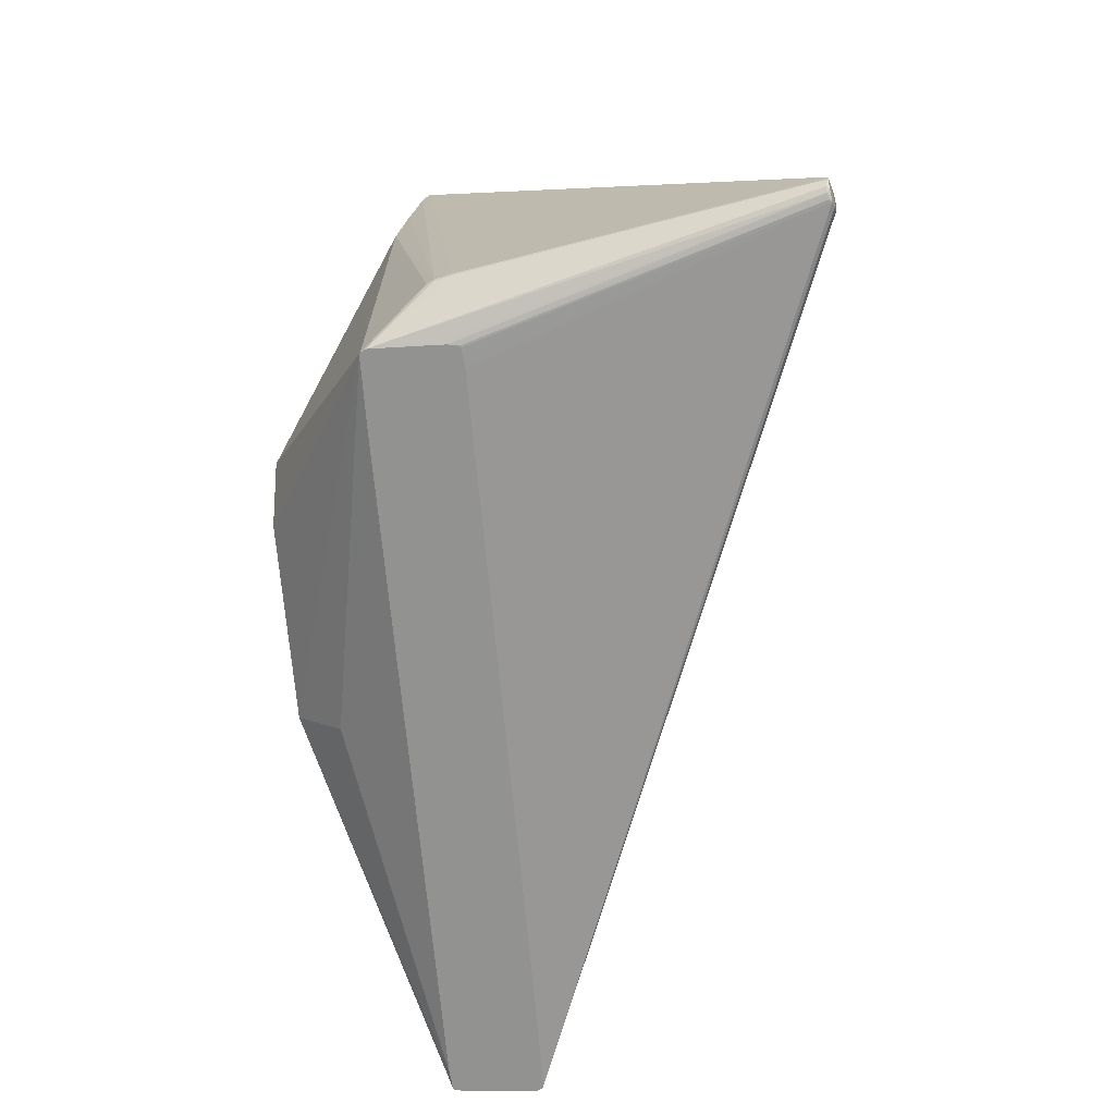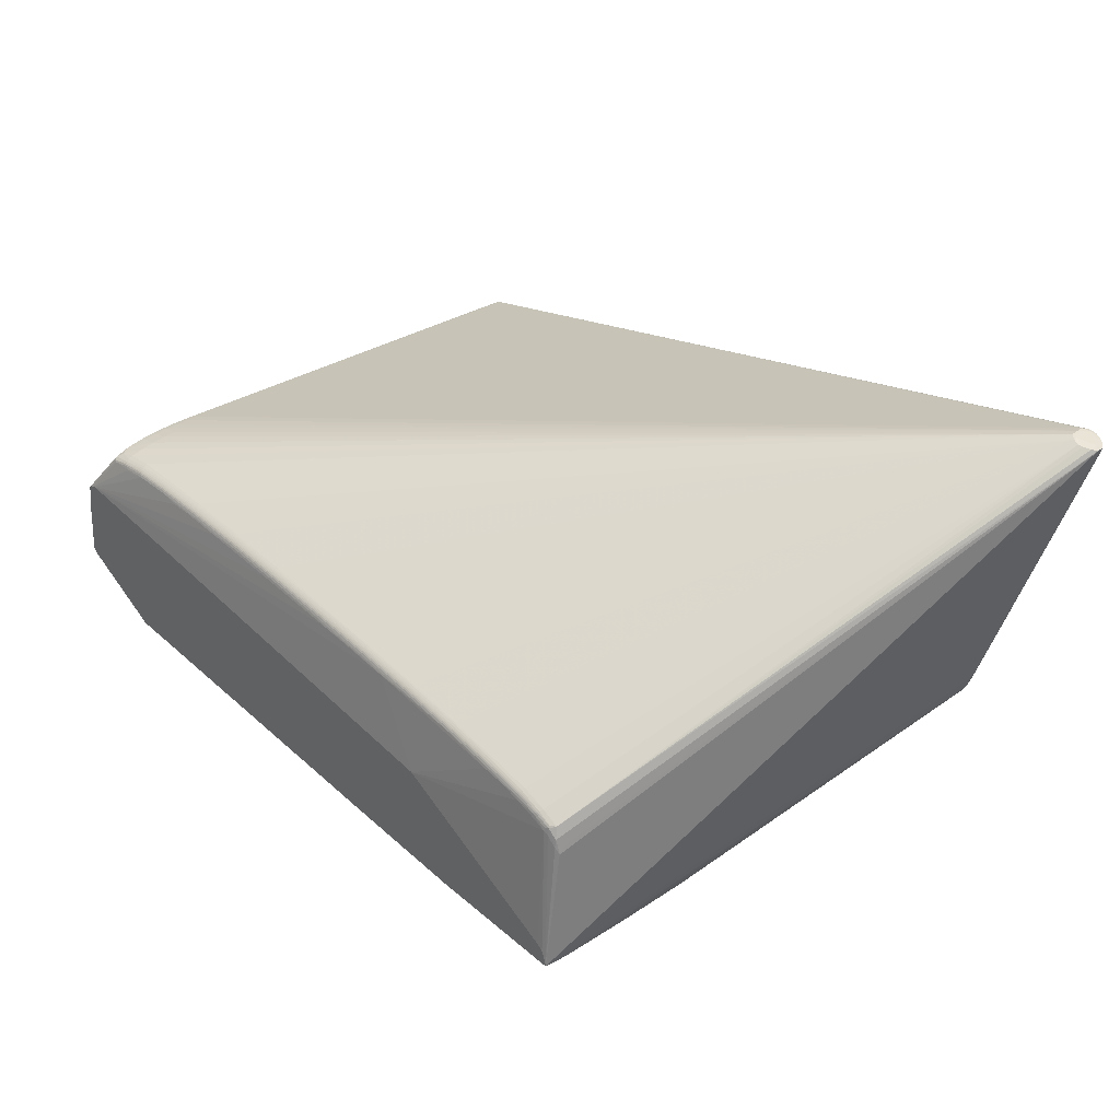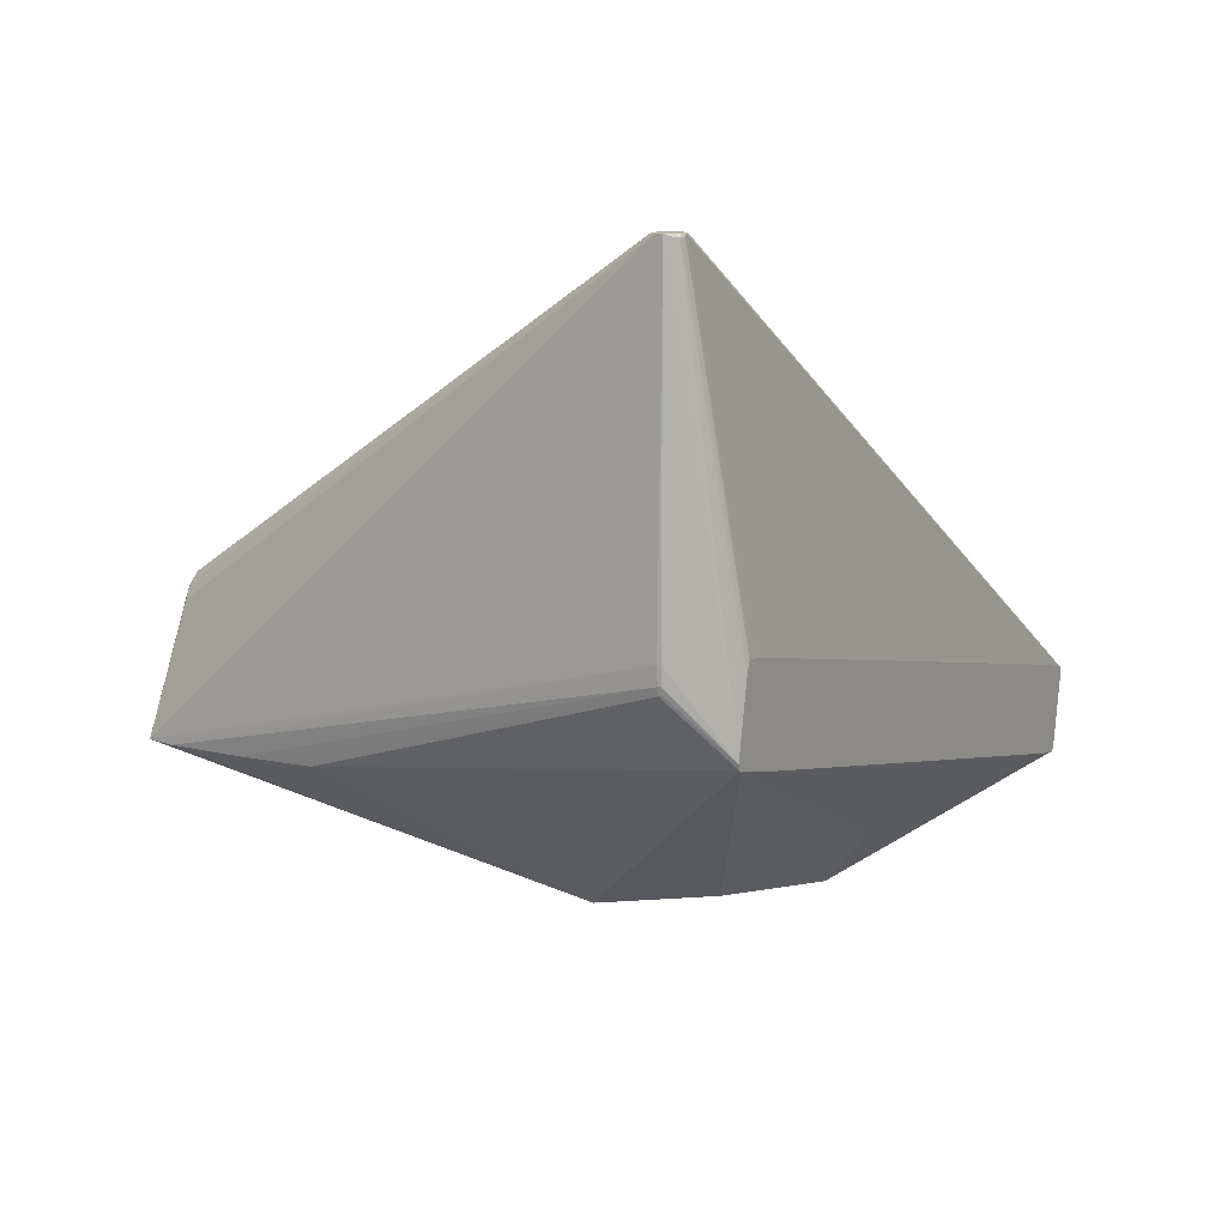
<metadata>
{"format":"obj","ext":"obj","renderer":"f3d","projection":"perspective","resolution":1024,"background":"white","views":[{"elev":-63.9,"azim":-86.0,"up":"+Y"},{"elev":42.1,"azim":-136.8,"up":"+Z"},{"elev":-3.1,"azim":-65.6,"up":"+Z"}]}
</metadata>
<code>
v -0.5233 -0.3048 -0.0723
v -0.5326 -0.3074 -0.04568
v -0.5952 -0.3299 0.3129
v -0.583 -0.3468 0.3145
v -0.5957 -0.362 0.3094
v -0.608 -0.3555 0.3078
v -0.6135 -0.3483 0.3073
v -0.6075 -0.335 0.31
v 0.3627 -0.1187 0.01121
v 0.3653 -0.08744 0.01142
v 0.3669 -0.08144 -0.03919
v 0.3673 -0.08014 -0.05014
v 0.3676 -0.07884 -0.06109
v 0.3655 -0.1086 -0.0737
v 0.347 -0.3336 -0.01424
v 0.3453 -0.3642 -0.0208
v 0.3469 -0.3583 -0.07061
v 0.3476 -0.3557 -0.09252
v 0.35 -0.3237 -0.09794
v -0.3769 0.2469 0.05739
v -0.3354 0.2427 0.06666
v -0.0864 0.2229 0.08183
v 0.05449 0.2128 0.08319
v 0.2018 0.2019 0.08324
v -0.4019 0.2471 0.05635
v -0.3532 0.2422 0.06843
v -0.2497 0.2335 0.07832
v -0.1069 0.2224 0.08514
v 0.04916 0.2108 0.08836
v 0.1922 0.2005 0.08743
v 0.2959 0.1937 0.0818
v 0.3463 0.1916 0.07099
v -0.3558 0.2401 0.07036
v -0.2517 0.2314 0.08054
v -0.1078 0.2202 0.08753
v 0.04929 0.2084 0.09079
v 0.1933 0.1982 0.08977
v 0.2979 0.1913 0.08392
v -0.2523 0.2298 0.08163
v -0.1083 0.218 0.08903
v 0.04928 0.2062 0.0923
v 0.2985 0.1896 0.08493
v -0.1085 0.2164 0.08992
v 0.04918 0.2035 0.09373
v 0.1939 0.1938 0.09236
v 0.3447 0.1805 0.07848
v 0.04905 0.2012 0.09473
v 0.1939 0.1922 0.09306
v 0.2991 0.1853 0.08694
v -0.109 0.2123 0.09174
v 0.2993 0.1814 0.08829
v 0.3423 0.149 0.08169
v 0.3401 0.1194 0.08142
v 0.3379 0.09019 0.07884
v 0.338 0.1899 -0.1223
v 0.3372 0.04169 -0.1386
v -0.1831 -0.01126 -0.2362
v -0.256 -0.2535 -0.2573
v 0.1127 -0.2572 -0.2168
v -0.5231 -0.3084 -0.07204
v -0.5271 -0.3091 -0.06411
v -0.5274 -0.3055 -0.06422
v -0.5322 -0.3109 -0.04577
v -0.6042 -0.3597 0.3053
v -0.5982 -0.3617 0.3064
v -0.609 -0.3556 0.3046
v -0.5885 -0.332 0.3145
v -0.5828 -0.3381 0.3151
v -0.5834 -0.3549 0.3132
v -0.5893 -0.3607 0.3113
v -0.6009 -0.3601 0.3088
v -0.6129 -0.3408 0.3082
v -0.6002 -0.3315 0.312
v -0.5893 -0.3358 0.3149
v -0.5909 -0.3575 0.3123
v -0.6076 -0.3449 0.3099
v -0.5965 -0.34 0.3129
v 0.3645 -0.0701 0.02028
v 0.3667 -0.01798 0.0273
v 0.3663 -0.06978 0.0165
v 0.3699 -0.01754 0.02178
v 0.3659 -0.06991 0.01789
v 0.369 -0.0597 -0.06838
v 0.3726 -0.008358 -0.0558
v 0.369 -0.06018 -0.06448
v 0.3534 -0.2264 0.001252
v 0.354 -0.2263 0.0004538
v 0.3417 -0.3827 -0.01732
v 0.3544 -0.2263 -0.0004579
v 0.3548 -0.2262 -0.001488
v 0.3432 -0.3825 -0.01966
v 0.3552 -0.226 -0.002641
v 0.3554 -0.2258 -0.005046
v 0.3437 -0.3824 -0.02099
v 0.3556 -0.2252 -0.009833
v 0.3441 -0.3817 -0.02669
v 0.3562 -0.2231 -0.02777
v 0.3455 -0.3767 -0.06938
v 0.3574 -0.2181 -0.06961
v 0.3576 -0.2174 -0.07559
v 0.3461 -0.3742 -0.09031
v 0.3578 -0.2167 -0.08157
v 0.3578 -0.2161 -0.08636
v 0.3464 -0.3729 -0.1008
v 0.3577 -0.2158 -0.08877
v 0.3464 -0.3723 -0.1059
v 0.3457 -0.3718 -0.1101
v 0.2564 -0.429 -0.02248
v 0.3339 -0.4347 -0.02195
v 0.3366 -0.4348 -0.02308
v 0.3398 -0.4343 -0.0286
v 0.3425 -0.4251 -0.1062
v 0.3409 -0.4237 -0.1174
v 0.3391 -0.4233 -0.1191
v 0.3181 -0.4215 -0.1214
v -0.3997 -0.3679 -0.1365
v -0.4772 -0.3622 -0.137
v -0.4799 -0.3622 -0.1359
v -0.4832 -0.3626 -0.1304
v -0.4858 -0.3718 -0.05281
v -0.4842 -0.3733 -0.04156
v -0.4824 -0.3736 -0.03986
v -0.4615 -0.3754 -0.03761
v 0.3387 -0.434 -0.03089
v 0.3423 -0.426 -0.09871
v -0.4821 -0.363 -0.1281
v -0.4674 -0.3746 -0.04025
v -0.4341 -0.3773 -0.03776
v 0.1138 -0.4184 -0.02545
v 0.3421 -0.4269 -0.09124
v -0.2571 -0.3785 -0.1335
v -0.4854 -0.37 -0.06775
v 0.04249 -0.4131 -0.02694
v -0.1858 -0.3839 -0.1321
v -0.4552 -0.3724 -0.06608
v -0.3792 -0.3804 -0.0449
v -0.3076 0.2407 0.0685
v -0.3572 0.245 0.06204
v -0.0465 0.2202 0.082
v -0.1412 0.2274 0.07914
v 0.2277 0.2005 0.08134
v 0.1523 0.2057 0.08342
v 0.3238 0.1946 0.07242
v -0.3974 0.2493 0.05102
v -0.3987 0.2496 0.04913
v -0.3785 0.2459 0.06093
v -0.3499 0.2432 0.06664
v -0.382 0.245 0.06251
v -0.3051 0.2393 0.07176
v -0.2473 0.2346 0.07621
v -0.308 0.2383 0.07372
v -0.1798 0.2293 0.07992
v -0.1058 0.2236 0.08284
v -0.1815 0.2282 0.08214
v -0.02851 0.2178 0.0849
v 0.04874 0.2121 0.08602
v -0.02885 0.2165 0.08723
v 0.1228 0.2067 0.08614
v 0.1903 0.202 0.08518
v 0.1239 0.2053 0.08844
v 0.2482 0.198 0.0831
v 0.293 0.1952 0.07981
v 0.2506 0.1966 0.08523
v 0.3217 0.1937 0.07525
v 0.3249 0.1922 0.07705
v -0.404 0.2494 0.04726
v -0.4027 0.2491 0.04942
v -0.3982 0.2481 0.0545
v -0.3839 0.244 0.06353
v -0.355 0.2412 0.06957
v -0.3851 0.2425 0.06456
v -0.3096 0.2373 0.07496
v -0.251 0.2325 0.07964
v -0.1826 0.2271 0.08354
v -0.1075 0.2213 0.08658
v -0.183 0.226 0.08447
v -0.02915 0.2154 0.0887
v 0.04925 0.2096 0.08983
v -0.02928 0.2142 0.08966
v 0.1244 0.2041 0.0899
v 0.193 0.1993 0.08884
v 0.1246 0.203 0.09085
v 0.2517 0.1953 0.08659
v 0.2973 0.1925 0.08308
v 0.2522 0.1942 0.08748
v 0.3265 0.1909 0.07823
v 0.3272 0.1898 0.079
v -0.4131 0.2498 0.03846
v -0.3567 0.2386 0.07133
v -0.4013 0.2452 0.05881
v -0.3869 0.2387 0.06644
v -0.3106 0.2357 0.07618
v -0.3115 0.2336 0.07745
v -0.1834 0.2249 0.08525
v -0.1081 0.2191 0.08834
v -0.0294 0.2131 0.09048
v 0.0493 0.2073 0.0916
v -0.02951 0.2121 0.09117
v 0.1247 0.2019 0.09165
v 0.1936 0.197 0.09055
v 0.1248 0.2008 0.09234
v 0.2525 0.1931 0.08823
v 0.2528 0.192 0.08888
v 0.3278 0.1881 0.07995
v 0.3488 0.1902 0.0721
v -0.358 0.2351 0.07304
v -0.2529 0.2277 0.08281
v -0.3121 0.2315 0.07846
v -0.1838 0.2233 0.08624
v -0.1842 0.2212 0.08733
v 0.04925 0.2052 0.09292
v -0.02966 0.2104 0.09207
v 0.1248 0.1997 0.09295
v 0.1938 0.1954 0.09152
v 0.1248 0.1986 0.0935
v 0.253 0.1903 0.08971
v 0.2989 0.1875 0.08604
v 0.3284 0.1847 0.08147
v 0.3501 0.1868 0.07414
v -0.4182 0.2482 0.03054
v -0.4122 0.2472 0.04719
v -0.2532 0.2261 0.08355
v -0.1088 0.2143 0.09093
v -0.1845 0.2196 0.08802
v -0.02981 0.2088 0.09286
v -0.02996 0.2071 0.09361
v 0.1248 0.197 0.09423
v 0.2531 0.1882 0.09066
v 0.1247 0.195 0.09503
v 0.1246 0.1929 0.09578
v 0.1939 0.1898 0.09399
v -0.4078 0.2417 0.05927
v 0.2531 0.1852 0.09177
v 0.1938 0.1884 0.09445
v 0.3287 0.1796 0.08315
v -0.4189 0.2404 0.03925
v 0.3274 0.1645 0.08503
v 0.3434 0.1639 0.08042
v 0.3263 0.1496 0.08642
v 0.3496 0.169 0.07797
v 0.348 0.1486 0.07975
v 0.3555 0.179 0.06896
v 0.3535 0.1496 0.07097
v 0.3251 0.1347 0.08675
v 0.3411 0.1342 0.08195
v 0.324 0.12 0.08627
v 0.3469 0.1338 0.07996
v 0.3458 0.1191 0.0794
v 0.3524 0.1348 0.07109
v 0.323 0.1054 0.08525
v 0.339 0.1048 0.08037
v 0.3447 0.1044 0.07833
v 0.3437 0.08984 0.07678
v 0.3369 0.07564 0.07686
v 0.3426 0.07535 0.07481
v 0.3416 0.06091 0.07235
v 0.2784 0.2316 -0.1165
v -0.1271 0.2607 -0.1154
v -0.2719 0.271 -0.1141
v -0.4323 0.2542 -0.113
v -0.422 0.279 -0.09061
v -0.4144 0.2779 -0.08614
v -0.3366 0.2715 -0.07971
v -0.2079 0.2527 -0.0009506
v 0.3747 0.2075 0.02523
v 0.3779 0.2073 0.02486
v 0.3836 0.2072 0.02219
v 0.3844 0.1796 0.01525
v 0.3854 0.2074 0.01997
v 0.3865 0.2096 0.0006606
v 0.3852 0.1804 0.009219
v 0.3855 0.2121 -0.01922
v 0.3827 0.2181 -0.06729
v 0.2497 0.233 -0.1114
v 0.349 0.1981 -0.1157
v -0.2279 0.2676 -0.1124
v -0.4086 0.2777 -0.08797
v -0.2022 0.2525 -0.002506
v 0.3795 0.1927 -0.0897
v 0.3772 0.2192 -0.07318
v 0.3564 0.2156 -0.03067
v 0.3572 0.1144 -0.1306
v -0.4385 0.1711 -0.1241
v -0.4295 0.2815 -0.107
v -0.4444 0.08774 -0.1336
v -0.4281 0.2808 -0.1018
v 0.3793 0.09678 0.001949
v 0.3721 0.1125 -0.1236
v -0.2702 -0.1264 -0.2664
v -0.0357 -0.1454 -0.2492
v -0.04757 -0.2855 -0.2522
v 0.1909 -0.1688 -0.1909
v -0.06062 -0.3376 -0.2028
f 289 118 285
f 58 118 289
f 289 291 58
f 290 291 289
f 290 55 282
f 260 284 289
f 260 2 284
f 62 2 260
f 1 285 118
f 62 285 1
f 270 269 271
f 81 269 243
f 118 58 117
f 117 58 291
f 59 114 291
f 59 290 282
f 291 290 59
f 291 114 115
f 57 290 289
f 55 290 57
f 57 257 55
f 289 284 57
f 119 66 7
f 289 285 283
f 283 260 289
f 283 285 62
f 62 260 283
f 270 271 84
f 268 269 81
f 81 271 268
f 268 271 269
f 112 124 110
f 112 115 114
f 10 271 81
f 250 251 53
f 7 66 6
f 251 54 252
f 72 220 284
f 72 2 7
f 284 2 72
f 284 220 188
f 292 59 282
f 114 59 292
f 293 117 291
f 291 115 293
f 259 57 284
f 61 2 62
f 66 119 64
f 65 5 64
f 64 5 71
f 64 6 66
f 71 6 64
f 122 5 65
f 272 269 270
f 270 84 272
f 272 84 273
f 55 257 275
f 282 55 275
f 275 288 282
f 124 112 111
f 110 124 111
f 70 109 69
f 70 5 109
f 255 109 110
f 255 254 69
f 221 188 220
f 262 144 264
f 246 250 53
f 68 244 239
f 68 246 244
f 56 292 282
f 114 292 56
f 282 288 56
f 56 288 114
f 117 293 116
f 118 117 116
f 257 57 258
f 258 259 257
f 57 259 258
f 257 259 276
f 284 263 276
f 276 259 284
f 119 61 60
f 60 1 118
f 118 119 60
f 62 1 60
f 60 61 62
f 2 61 63
f 7 2 63
f 63 61 119
f 63 119 7
f 5 122 123
f 65 64 121
f 121 122 65
f 257 273 280
f 280 275 257
f 273 84 279
f 84 83 279
f 279 83 288
f 288 275 279
f 279 280 273
f 275 280 279
f 271 10 287
f 105 106 288
f 105 83 14
f 288 83 105
f 288 106 107
f 96 111 130
f 130 111 112
f 16 111 96
f 94 111 16
f 71 5 75
f 5 70 75
f 75 6 71
f 75 70 69
f 81 243 249
f 243 247 249
f 252 78 79
f 81 249 79
f 79 249 247
f 53 247 245
f 245 246 53
f 244 246 245
f 253 78 252
f 253 252 54
f 253 54 254
f 254 255 253
f 253 255 110
f 109 255 256
f 69 109 256
f 256 255 69
f 273 281 267
f 267 281 263
f 269 272 267
f 267 272 273
f 241 247 243
f 241 245 247
f 242 243 269
f 242 241 243
f 240 241 242
f 188 221 25
f 220 72 236
f 236 221 220
f 72 221 236
f 3 206 191
f 263 281 274
f 257 276 274
f 274 276 263
f 274 273 257
f 274 281 273
f 284 188 286
f 264 263 277
f 277 262 264
f 277 263 284
f 134 293 115
f 109 5 108
f 110 109 108
f 120 121 64
f 126 119 118
f 135 112 110
f 115 112 135
f 135 134 115
f 118 116 135
f 112 106 104
f 85 84 271
f 271 287 85
f 14 83 85
f 85 83 84
f 10 93 95
f 95 287 10
f 95 16 96
f 93 16 95
f 103 105 14
f 106 105 103
f 14 85 103
f 103 85 102
f 113 106 112
f 113 107 106
f 113 112 114
f 114 288 113
f 288 107 113
f 252 79 248
f 248 79 247
f 248 247 53
f 53 251 248
f 251 252 248
f 94 16 92
f 92 16 93
f 81 79 82
f 82 79 78
f 110 111 91
f 91 111 94
f 78 253 86
f 278 263 264
f 278 267 263
f 143 266 162
f 162 164 143
f 205 267 32
f 32 267 266
f 266 143 32
f 32 143 164
f 24 141 265
f 162 266 265
f 264 140 265
f 265 278 264
f 266 267 265
f 267 278 265
f 240 242 219
f 219 242 269
f 269 267 219
f 219 267 205
f 235 218 51
f 51 68 235
f 161 141 24
f 161 163 162
f 162 265 161
f 161 265 141
f 163 161 30
f 238 241 240
f 245 241 52
f 239 244 52
f 244 245 52
f 52 238 239
f 241 238 52
f 232 221 72
f 72 8 232
f 232 25 221
f 190 25 232
f 232 191 190
f 3 191 232
f 166 286 188
f 67 47 226
f 67 224 222
f 229 47 67
f 222 208 67
f 3 74 67
f 67 206 3
f 67 208 206
f 67 230 229
f 67 233 234
f 67 74 68
f 51 233 67
f 67 68 51
f 227 47 229
f 49 233 51
f 51 218 49
f 218 217 49
f 261 277 284
f 262 277 261
f 284 286 261
f 144 262 261
f 286 166 261
f 137 140 264
f 73 74 3
f 8 74 73
f 3 232 73
f 73 232 8
f 76 8 72
f 76 74 8
f 76 72 7
f 7 6 76
f 6 75 76
f 4 75 69
f 4 74 75
f 68 74 4
f 4 54 251
f 251 250 4
f 69 254 4
f 254 54 4
f 250 246 4
f 246 68 4
f 131 116 293
f 293 134 131
f 131 135 116
f 134 135 131
f 5 123 133
f 123 128 133
f 110 108 133
f 122 121 127
f 127 123 122
f 127 128 123
f 121 135 127
f 110 133 127
f 127 133 128
f 132 64 119
f 132 120 64
f 119 126 132
f 121 120 132
f 132 135 121
f 132 126 118
f 118 135 132
f 18 104 102
f 125 130 112
f 112 104 125
f 96 130 98
f 130 125 98
f 98 95 96
f 17 95 98
f 17 18 99
f 287 95 11
f 19 104 106
f 106 103 19
f 102 104 19
f 19 103 102
f 80 10 81
f 81 82 80
f 80 93 10
f 80 92 93
f 92 80 9
f 9 80 82
f 15 91 94
f 89 91 15
f 88 86 253
f 88 253 110
f 110 91 88
f 87 91 89
f 78 86 87
f 87 88 91
f 86 88 87
f 87 82 78
f 89 82 87
f 205 32 165
f 165 186 205
f 165 32 164
f 218 219 204
f 204 217 218
f 217 204 42
f 38 185 202
f 202 42 38
f 200 202 185
f 199 201 200
f 239 238 237
f 237 68 239
f 237 235 68
f 46 238 240
f 240 219 46
f 235 237 46
f 46 237 238
f 46 219 218
f 218 235 46
f 188 25 167
f 167 166 188
f 167 168 144
f 25 168 167
f 167 261 166
f 189 191 206
f 148 170 26
f 172 26 170
f 224 67 223
f 215 211 44
f 44 227 215
f 47 227 44
f 213 211 215
f 201 211 213
f 150 137 149
f 140 137 150
f 149 27 150
f 159 161 24
f 159 30 161
f 75 74 77
f 77 76 75
f 74 76 77
f 129 108 5
f 5 133 129
f 129 133 108
f 136 135 110
f 110 127 136
f 136 127 135
f 101 125 104
f 101 98 125
f 104 18 101
f 101 18 17
f 17 98 101
f 102 85 13
f 13 85 287
f 92 9 90
f 94 92 90
f 90 15 94
f 89 15 90
f 90 82 89
f 90 9 82
f 31 164 162
f 31 165 164
f 162 163 31
f 163 183 31
f 24 265 142
f 265 23 142
f 142 159 24
f 139 265 140
f 139 23 265
f 187 186 38
f 38 42 187
f 187 42 204
f 205 186 187
f 187 219 205
f 187 204 219
f 215 227 45
f 45 213 215
f 185 183 37
f 37 200 185
f 199 200 37
f 144 261 145
f 145 167 144
f 261 167 145
f 207 208 222
f 191 189 171
f 190 191 171
f 138 137 264
f 264 144 138
f 173 172 34
f 34 176 173
f 206 208 193
f 193 189 206
f 208 207 193
f 193 207 39
f 189 193 192
f 192 193 39
f 39 34 192
f 192 34 172
f 173 27 151
f 151 172 173
f 151 27 149
f 26 172 151
f 149 147 151
f 147 26 151
f 50 67 226
f 226 223 50
f 50 223 67
f 154 150 27
f 39 207 209
f 212 44 211
f 211 198 212
f 41 198 211
f 41 197 198
f 41 211 201
f 41 201 199
f 199 197 41
f 177 29 157
f 160 180 30
f 30 159 160
f 99 11 97
f 17 99 97
f 97 11 95
f 97 95 17
f 102 13 100
f 100 13 99
f 100 18 102
f 100 99 18
f 12 11 99
f 99 13 12
f 287 11 12
f 12 13 287
f 184 31 183
f 184 185 38
f 184 183 185
f 38 186 184
f 186 165 184
f 165 31 184
f 140 153 22
f 22 139 140
f 48 227 229
f 48 45 227
f 217 42 216
f 45 216 214
f 213 45 214
f 214 200 201
f 201 213 214
f 30 180 181
f 181 37 183
f 163 30 181
f 181 183 163
f 199 37 182
f 180 36 182
f 182 181 180
f 37 181 182
f 182 197 199
f 182 36 197
f 169 170 148
f 190 171 169
f 169 25 190
f 169 148 25
f 137 138 21
f 21 138 147
f 149 137 21
f 21 147 149
f 20 138 144
f 147 138 146
f 148 26 146
f 146 26 147
f 138 20 146
f 25 148 146
f 146 168 25
f 144 168 146
f 146 20 144
f 33 172 170
f 33 192 172
f 189 192 33
f 33 171 189
f 170 169 33
f 33 169 171
f 174 27 173
f 174 154 27
f 173 176 174
f 176 35 174
f 140 150 152
f 150 154 152
f 152 153 140
f 39 209 194
f 194 34 39
f 176 34 194
f 210 209 207
f 222 224 210
f 210 207 222
f 43 209 210
f 224 223 210
f 210 223 43
f 44 212 225
f 226 47 225
f 47 44 225
f 225 223 226
f 43 223 225
f 225 212 43
f 198 197 196
f 197 36 196
f 178 36 180
f 178 160 29
f 180 160 178
f 178 29 177
f 177 157 28
f 28 157 153
f 153 152 28
f 28 152 154
f 156 157 29
f 23 139 156
f 156 142 23
f 159 142 158
f 158 160 159
f 142 156 158
f 29 160 158
f 158 156 29
f 139 22 155
f 155 156 139
f 157 156 155
f 153 157 155
f 155 22 153
f 234 233 231
f 231 48 229
f 229 230 231
f 231 67 234
f 230 67 231
f 45 48 228
f 228 216 45
f 228 231 233
f 48 231 228
f 233 49 228
f 228 49 217
f 217 216 228
f 203 214 216
f 42 202 203
f 203 216 42
f 202 200 203
f 200 214 203
f 40 209 43
f 40 194 209
f 43 212 40
f 40 212 198
f 195 35 176
f 176 194 195
f 194 40 195
f 195 196 35
f 198 196 195
f 195 40 198
f 179 196 36
f 179 178 177
f 36 178 179
f 35 196 179
f 154 174 175
f 175 28 154
f 175 174 35
f 177 28 175
f 175 179 177
f 35 179 175

</code>
